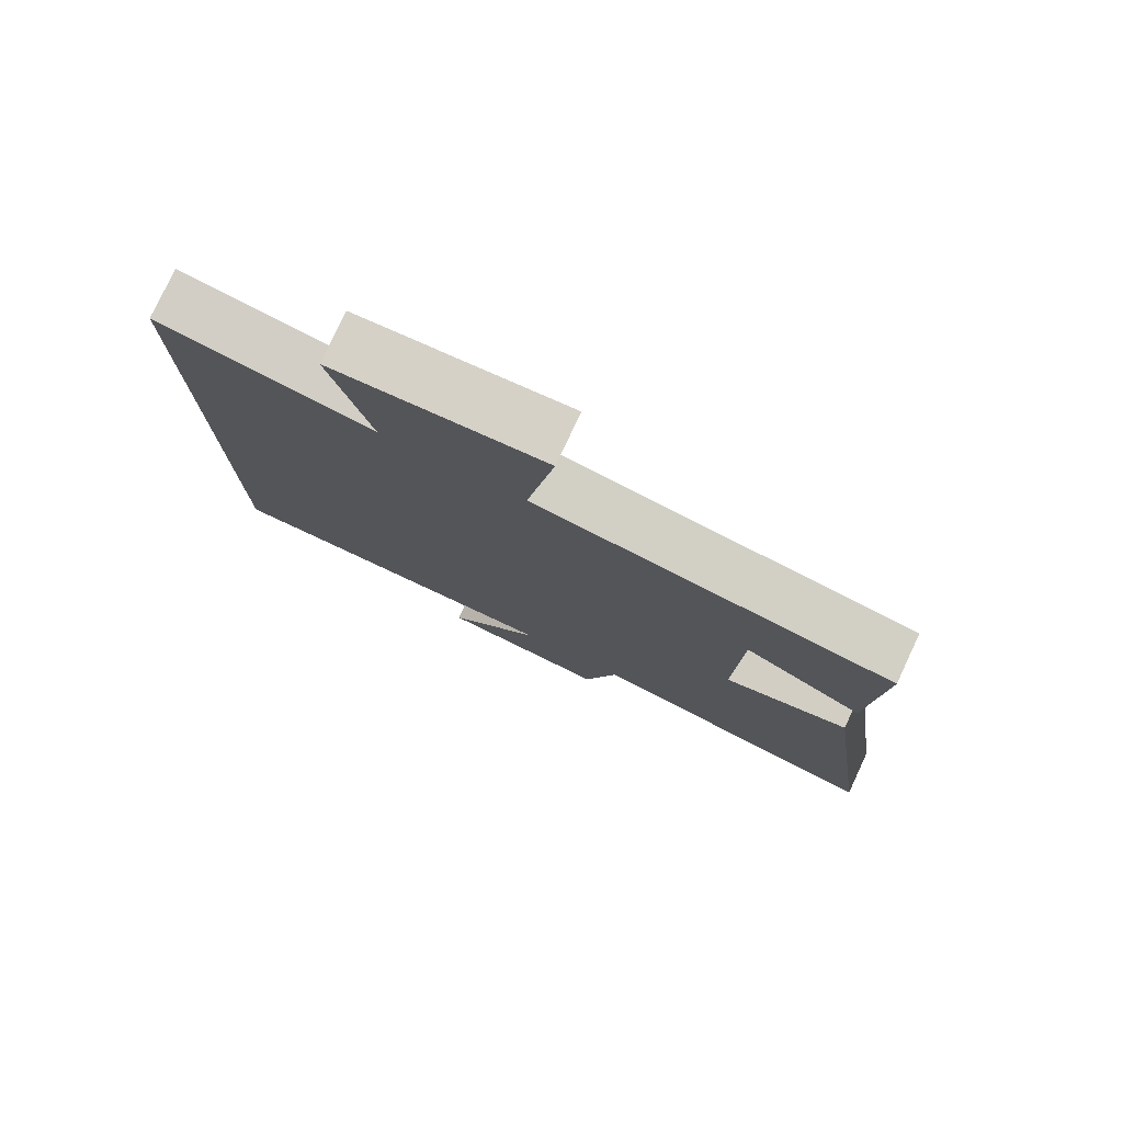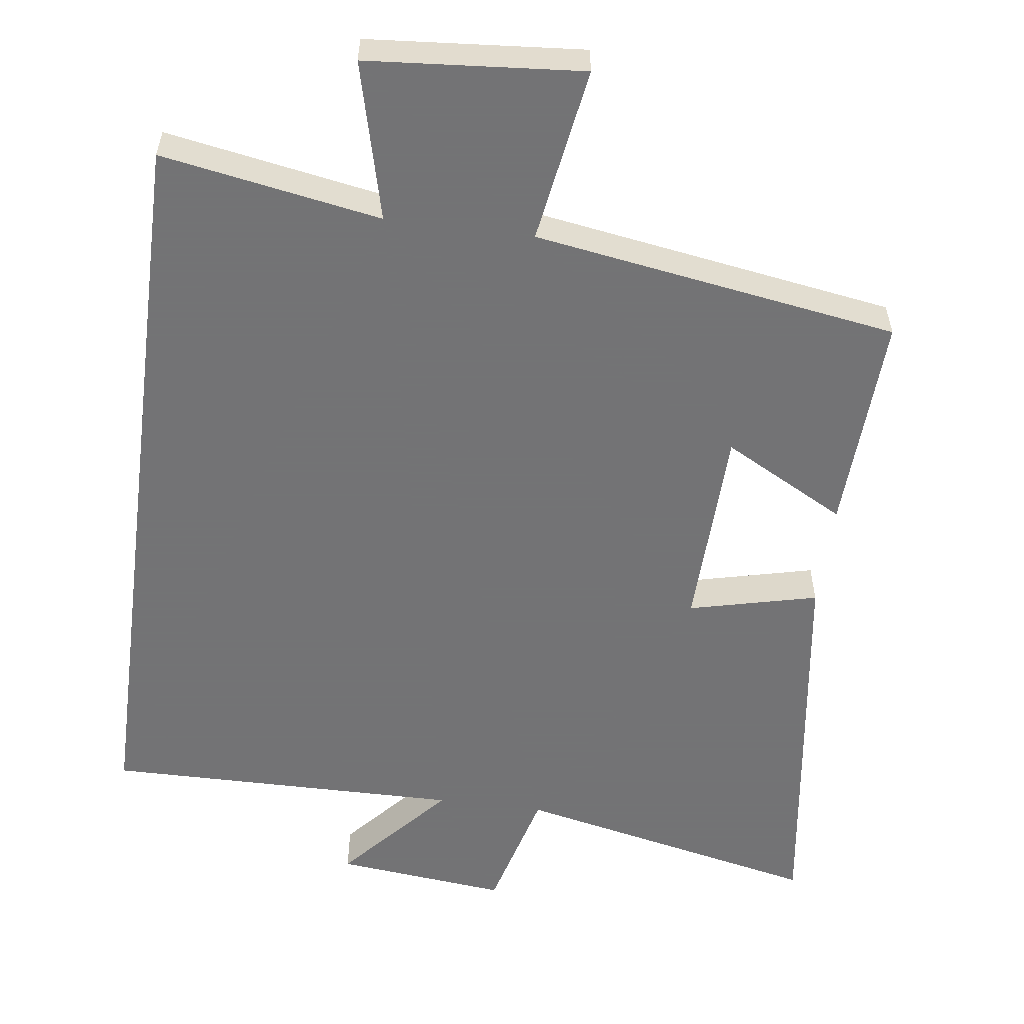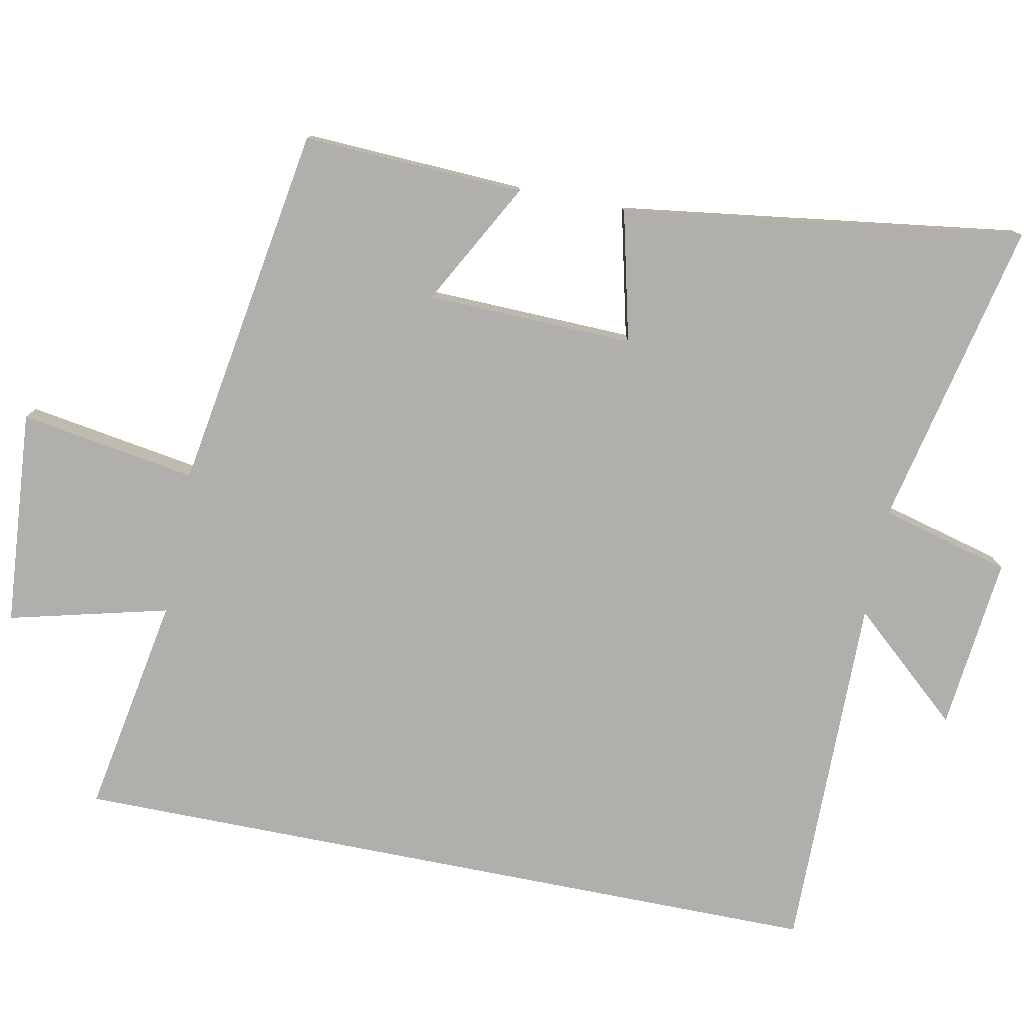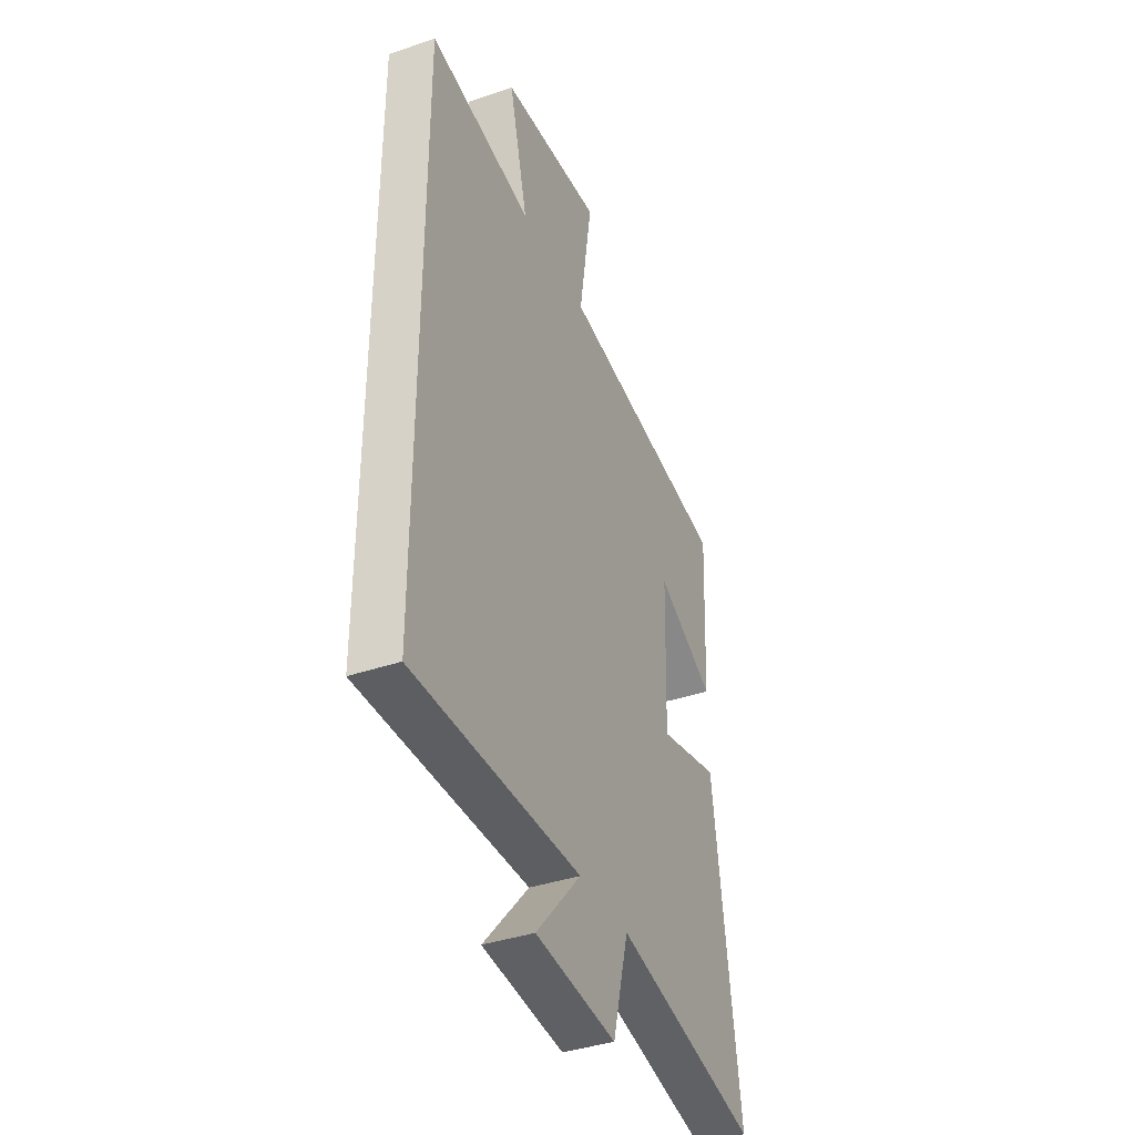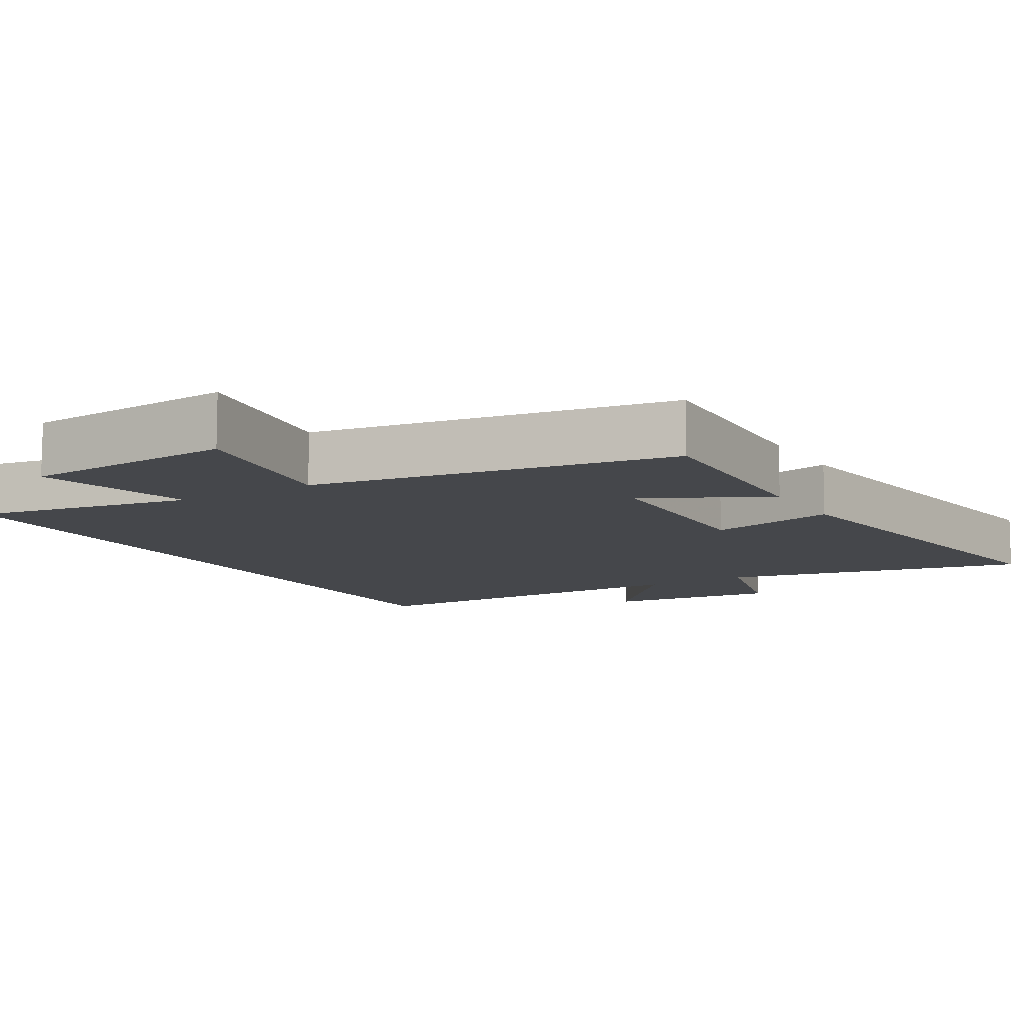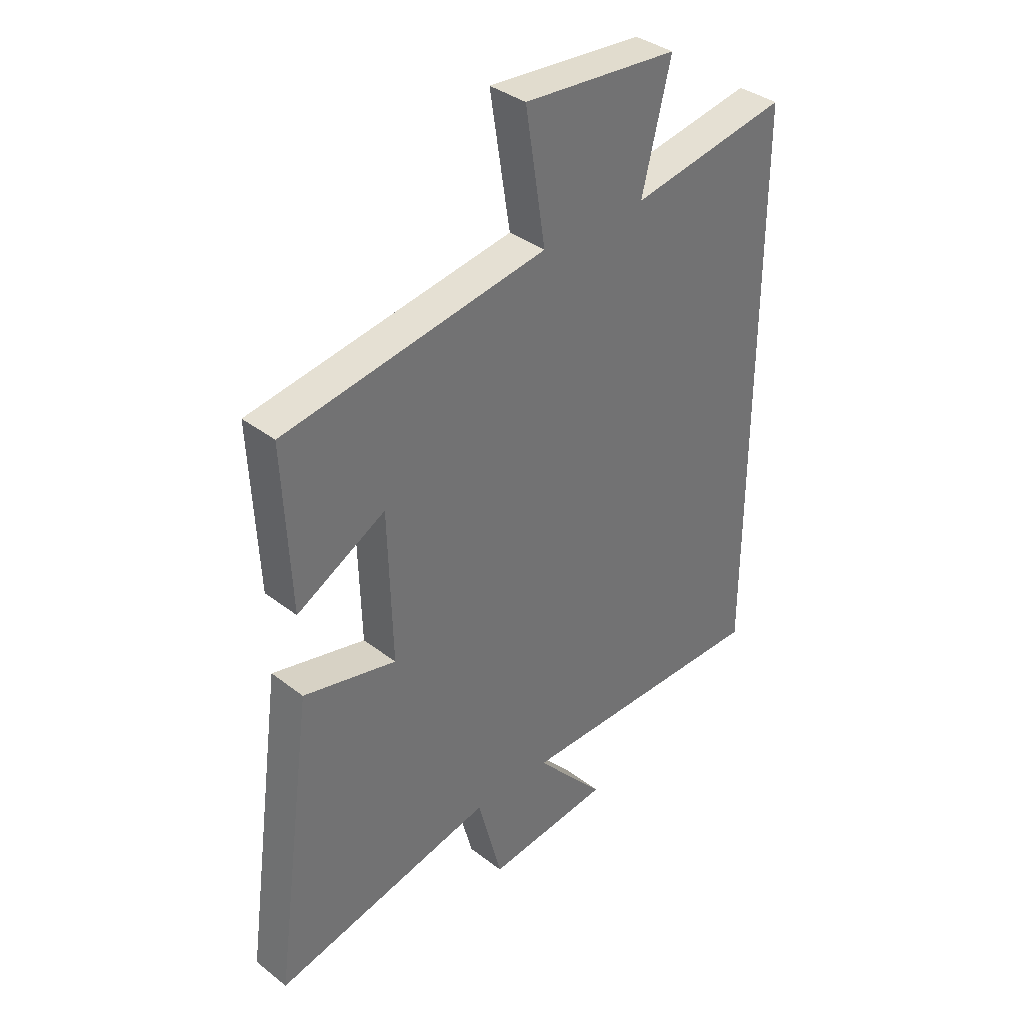
<metadata>
{"format":"obj","ext":"obj","renderer":"f3d","projection":"perspective","resolution":1024,"background":"white","views":[{"elev":78.5,"azim":25.1,"up":"+Z"},{"elev":-56.0,"azim":-7.5,"up":"+Y"},{"elev":-78.2,"azim":78.8,"up":"+Y"},{"elev":-38.5,"azim":-66.6,"up":"+Z"},{"elev":-10.3,"azim":30.6,"up":"+Y"},{"elev":36.6,"azim":135.0,"up":"+Z"}]}
</metadata>
<code>
v 0.514 0.07 0.419
v 0.5 0.07 0.113
v 0.329 0.07 0.206
v 0.321 0.07 -0.08
v 0.5 0.07 -0.037
v 0.577 0.07 -0.594
v 0.15 0.07 -0.5
v 0.103 0.07 -0.679
v -0.137 0.07 -0.653
v -0.002 0.07 -0.5
v -0.5 0.07 -0.504
v -0.5 0.07 0.554
v -0.196 0.07 0.5
v -0.251 0.07 0.72
v 0.047 0.07 0.744
v 0.008 0.07 0.5
v 0.514 0 0.419
v 0.5 0 0.113
v 0.329 0 0.206
v 0.321 0 -0.08
v 0.5 0 -0.037
v 0.577 0 -0.594
v 0.15 0 -0.5
v 0.103 0 -0.679
v -0.137 0 -0.653
v -0.002 0 -0.5
v -0.5 0 -0.504
v -0.5 0 0.554
v -0.196 0 0.5
v -0.251 0 0.72
v 0.047 0 0.744
v 0.008 0 0.5
f 13 14 15 16
f 13 16 1 2
f 10 11 12 13
f 7 8 9 10
f 7 10 13
f 4 5 6 7
f 3 4 7 13
f 2 3 13
f 32 31 30 29
f 18 17 32 29
f 29 28 27 26
f 26 25 24 23
f 29 26 23
f 23 22 21 20
f 29 23 20 19
f 29 19 18
f 1 17 18 2
f 2 18 19 3
f 3 19 20 4
f 4 20 21 5
f 5 21 22 6
f 6 22 23 7
f 7 23 24 8
f 8 24 25 9
f 9 25 26 10
f 10 26 27 11
f 11 27 28 12
f 12 28 29 13
f 13 29 30 14
f 14 30 31 15
f 15 31 32 16
f 16 32 17 1

</code>
